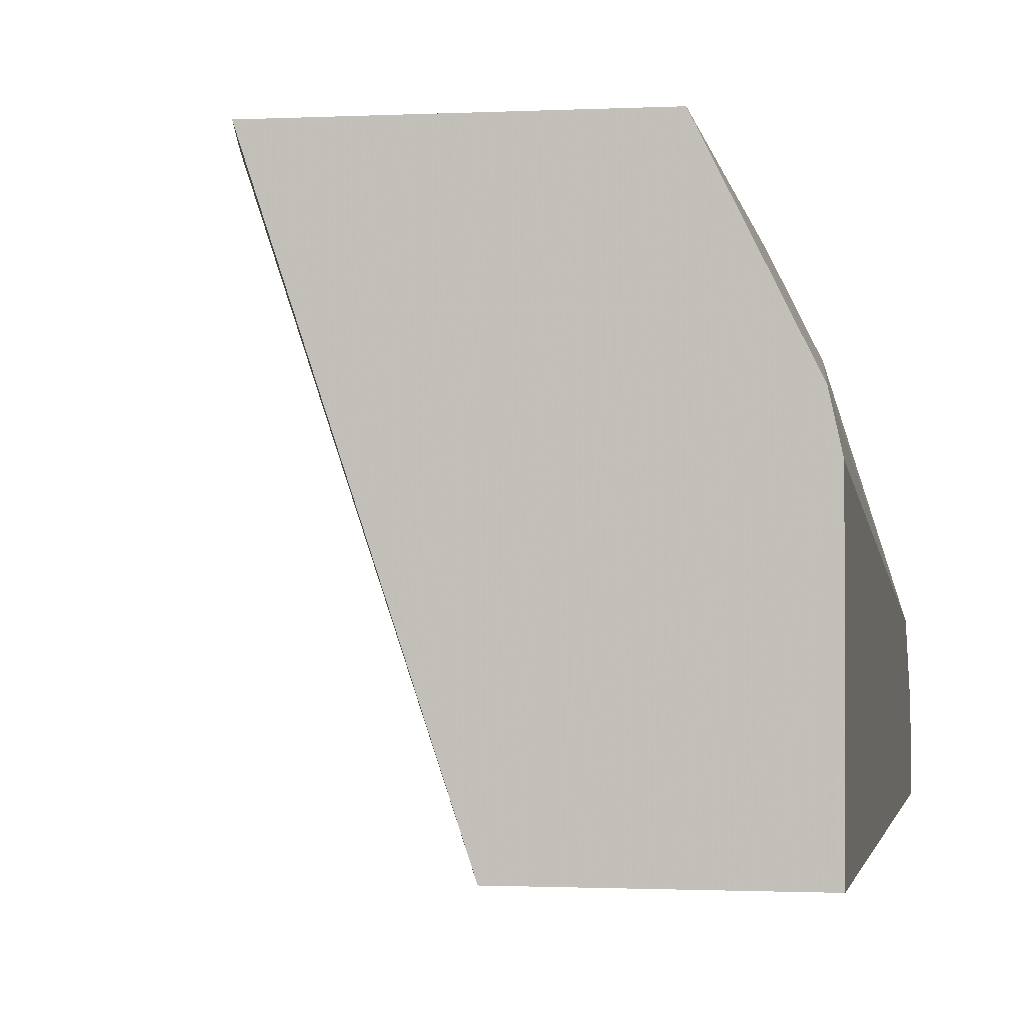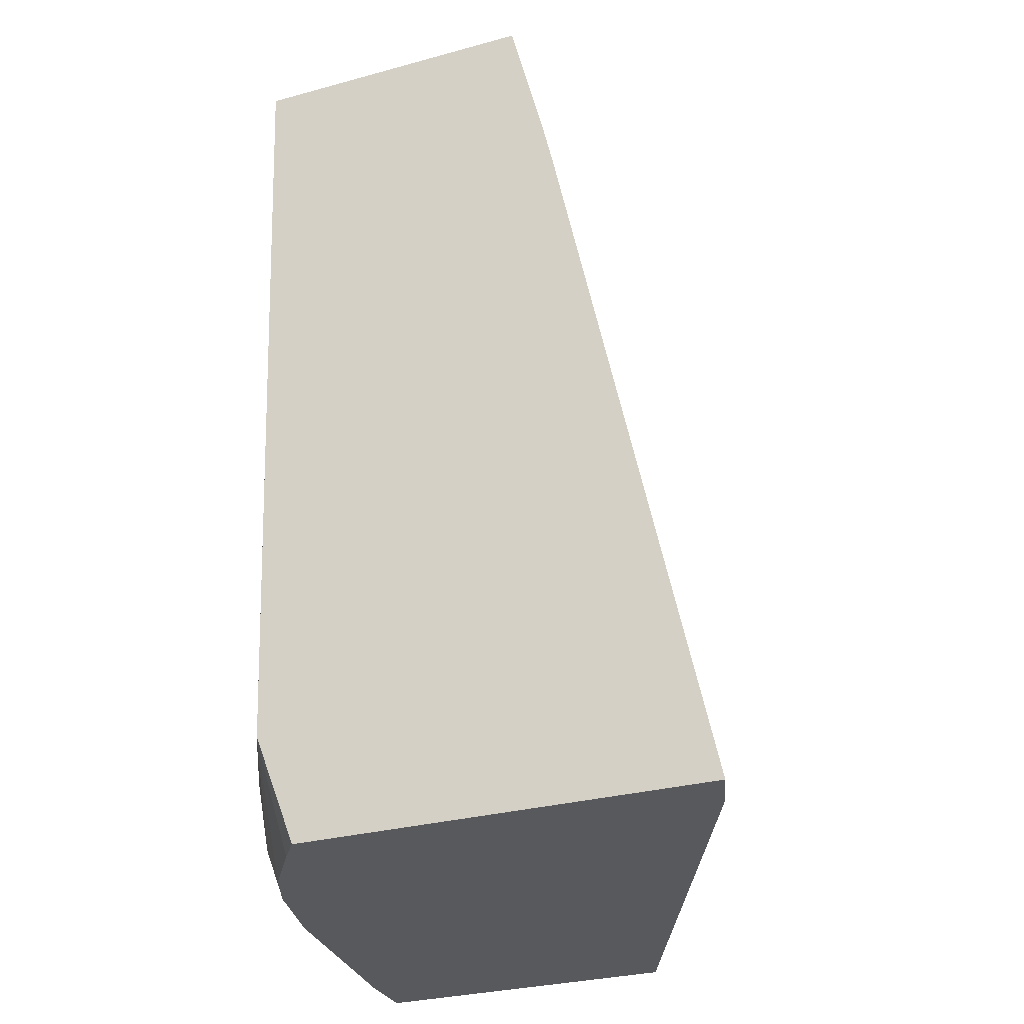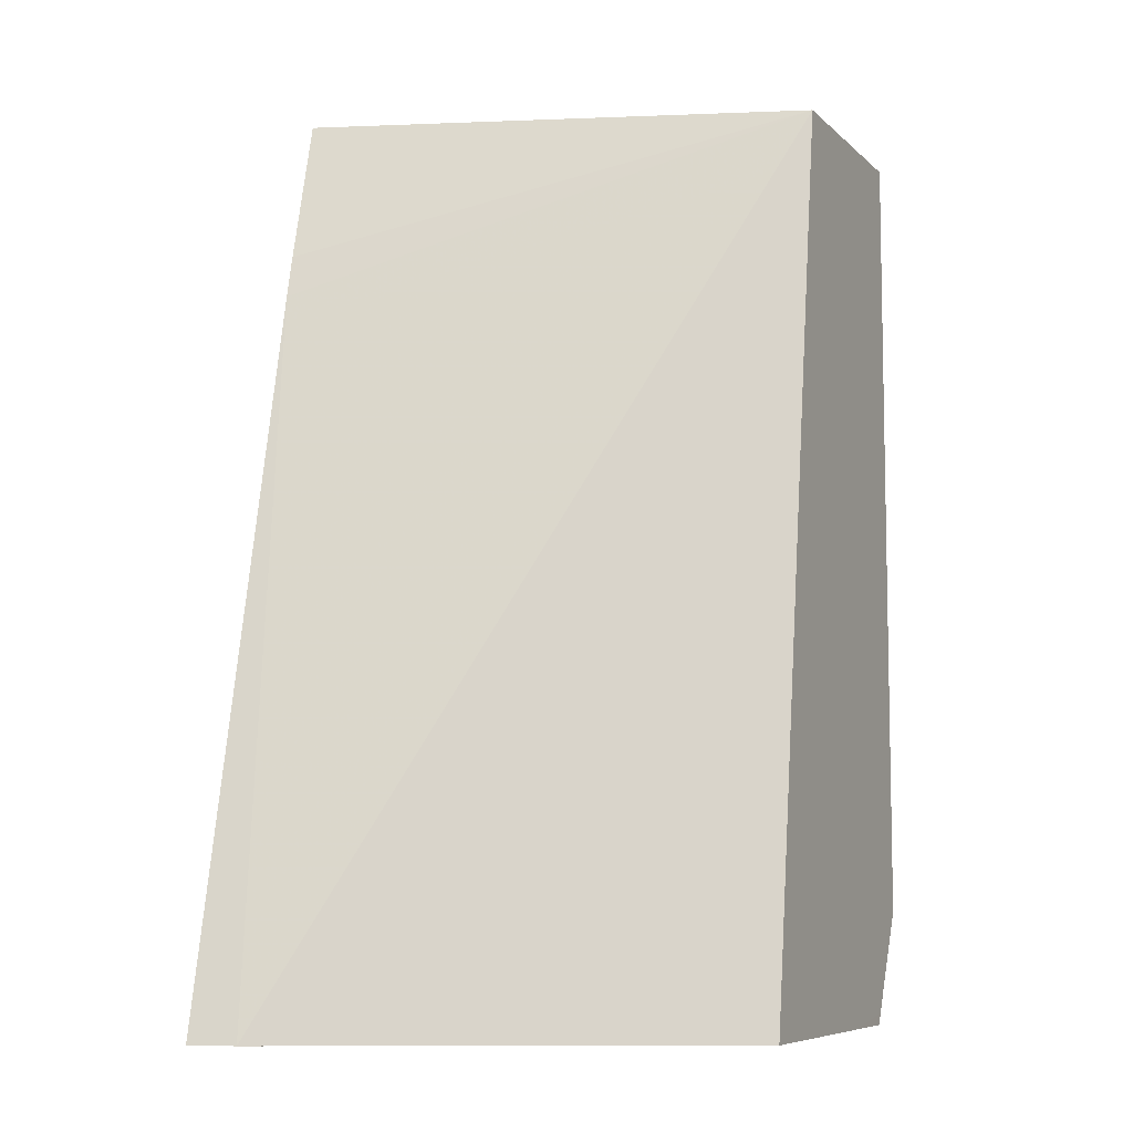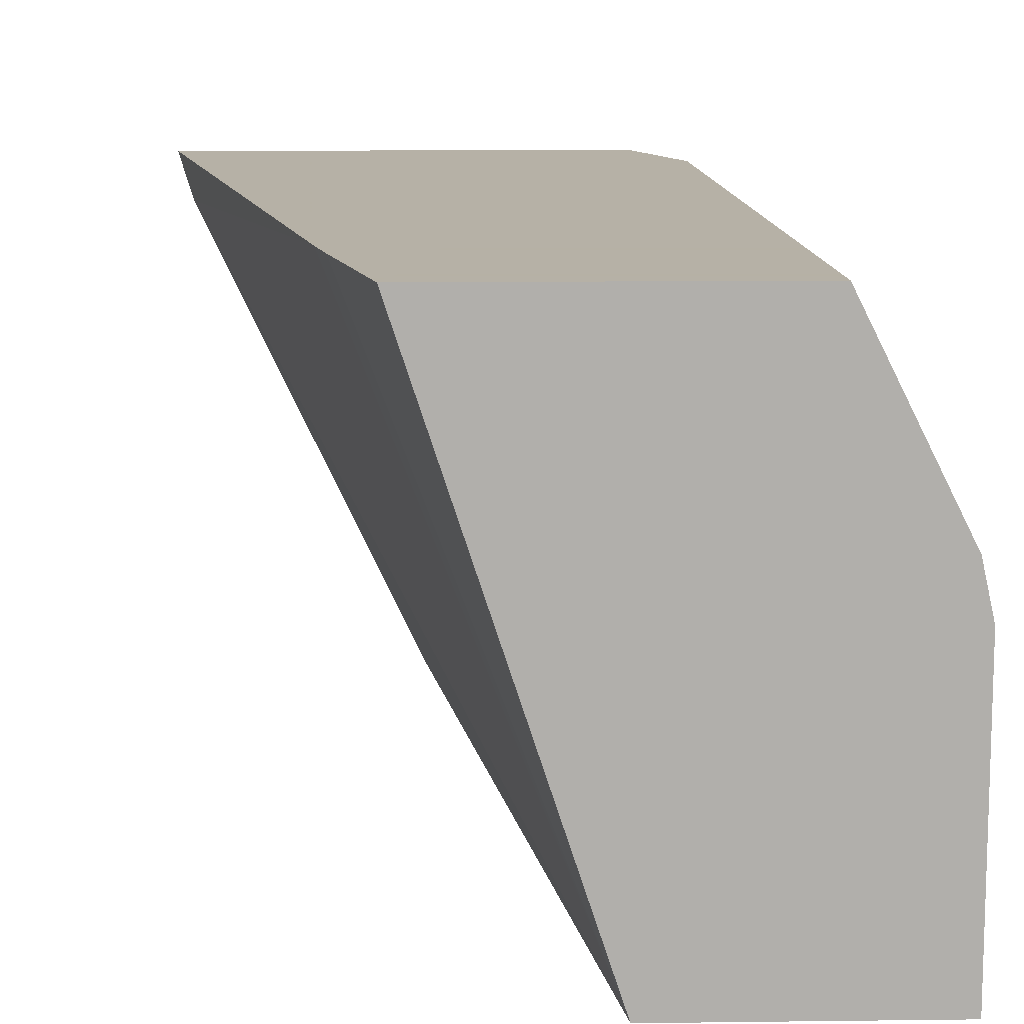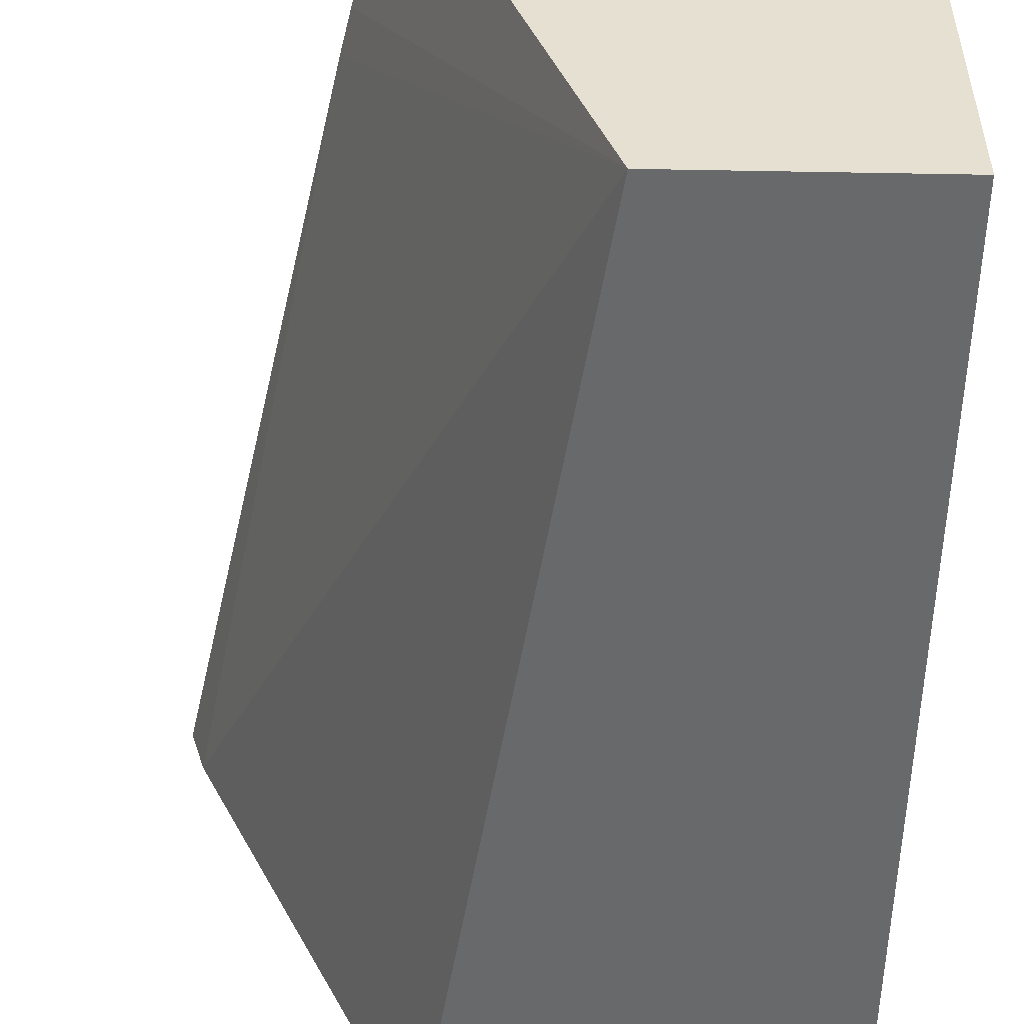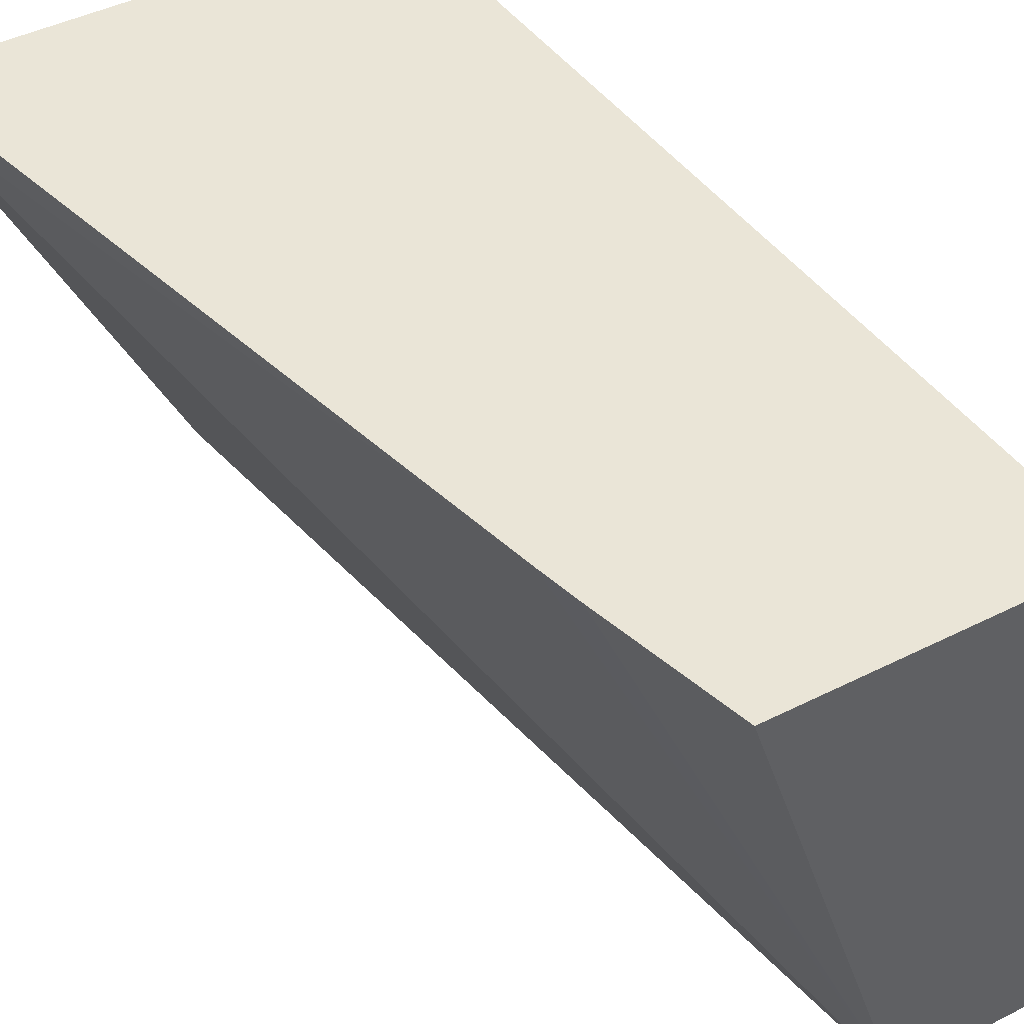
<metadata>
{"format":"obj","ext":"obj","renderer":"f3d","projection":"perspective","resolution":1024,"background":"white","views":[{"elev":-1.1,"azim":-169.4,"up":"+Z"},{"elev":-30.0,"azim":21.7,"up":"+Y"},{"elev":-7.5,"azim":114.6,"up":"+Y"},{"elev":12.1,"azim":178.3,"up":"+Z"},{"elev":-52.6,"azim":178.9,"up":"+Z"},{"elev":44.0,"azim":149.3,"up":"+Z"}]}
</metadata>
<code>
v -0.4329 -0.09988 -0.0001589
v -0.4328 -0.1 -0.0001589
v -0.4329 -0.09988 0.03331
v -0.4329 0.2484 -0.0001589
v -0.4162 -0.1333 -0.0001589
v -0.4218 -0.1221 0.04441
v -0.4246 -0.09988 0.07078
v -0.4329 -0.06658 0.06662
v -0.3996 -0.1494 0.117
v -0.4329 0.2485 6.73e-06
v -0.432 0.2485 -0.0001589
v -0.4107 -0.1443 -0.0001589
v -0.4107 -0.1443 0.02222
v -0.4081 -0.1494 0.02476
v -0.3913 -0.1332 0.1707
v -0.3996 -0.09988 0.1665
v -0.3913 -0.1494 0.1544
v -0.4284 0.2485 0.1354
v -0.4329 0.2485 0.1153
v -0.333 0.2485 -0.0001589
v -0.3744 -0.1494 -0.0001589
v -0.4081 -0.1494 -0.0001175
v -0.3774 -0.09988 0.2109
v -0.3832 -0.1494 0.1747
v -0.4233 0.2485 0.1457
v -0.2632 0.2485 0.2113
v -0.2477 0.1853 0.2113
v -0.2434 0.1665 0.2113
v -0.1836 -0.1494 0.1917
v -0.275 -0.1494 -0.0001589
v -0.3665 -0.1494 0.1997
v -0.358 -0.1494 0.2113
v -0.3771 -0.09988 0.2113
v -0.3772 -0.0993 0.2113
v -0.3905 0.2485 0.2113
v -0.1777 -0.1494 0.2113
f 15 17 24
f 15 23 16
f 16 23 25
f 12 14 13
f 15 24 23
f 12 21 22
f 10 25 35
f 10 26 20
f 10 35 26
f 10 18 25
f 10 19 18
f 16 25 18
f 9 24 17
f 10 20 11
f 20 26 27
f 26 34 33
f 20 28 29
f 9 31 24
f 28 36 29
f 26 28 27
f 26 36 28
f 26 32 36
f 26 33 32
f 20 27 28
f 26 35 34
f 23 34 35
f 23 33 34
f 23 32 33
f 23 31 32
f 23 24 31
f 20 29 30
f 23 35 25
f 9 32 31
f 12 22 14
f 9 29 36
f 2 6 3
f 2 5 6
f 1 5 2
f 1 12 5
f 1 21 12
f 1 20 30
f 3 7 8
f 1 11 20
f 1 10 4
f 1 19 10
f 1 8 19
f 1 3 8
f 1 2 3
f 9 36 32
f 1 4 11
f 3 6 9
f 1 30 21
f 4 10 11
f 3 9 7
f 9 21 30
f 9 22 21
f 9 14 22
f 8 18 19
f 7 17 15
f 7 9 17
f 8 16 18
f 9 30 29
f 7 15 16
f 6 14 9
f 6 13 14
f 5 13 6
f 5 12 13
f 7 16 8

</code>
